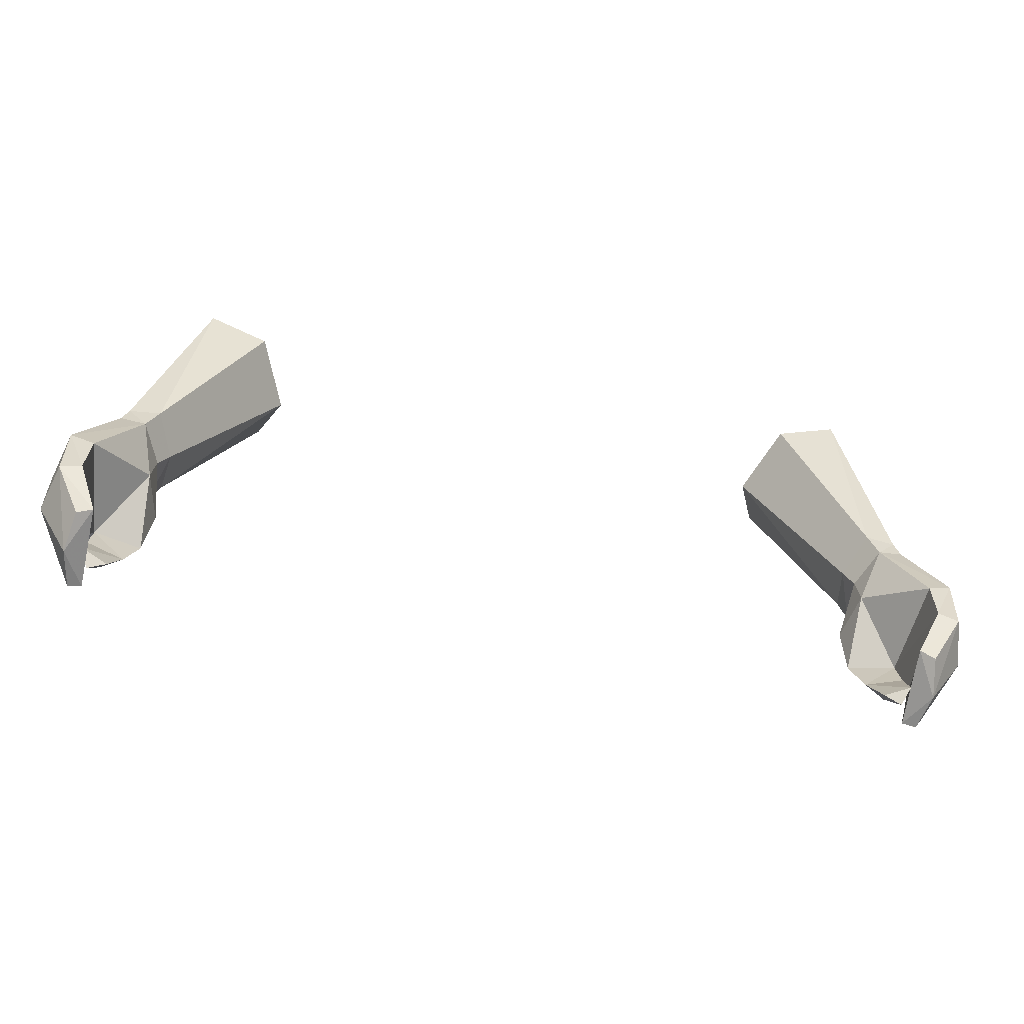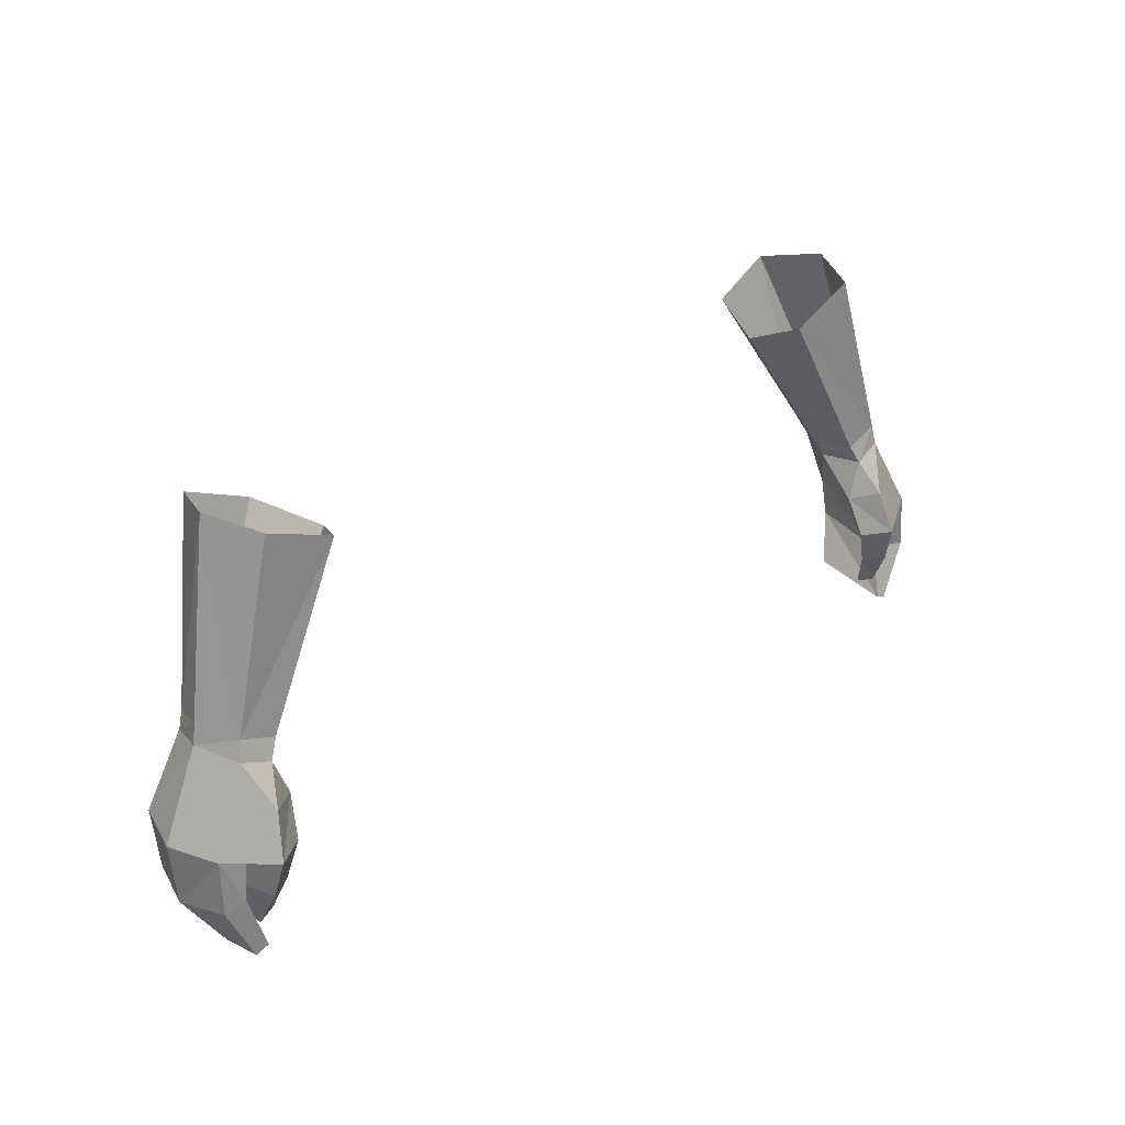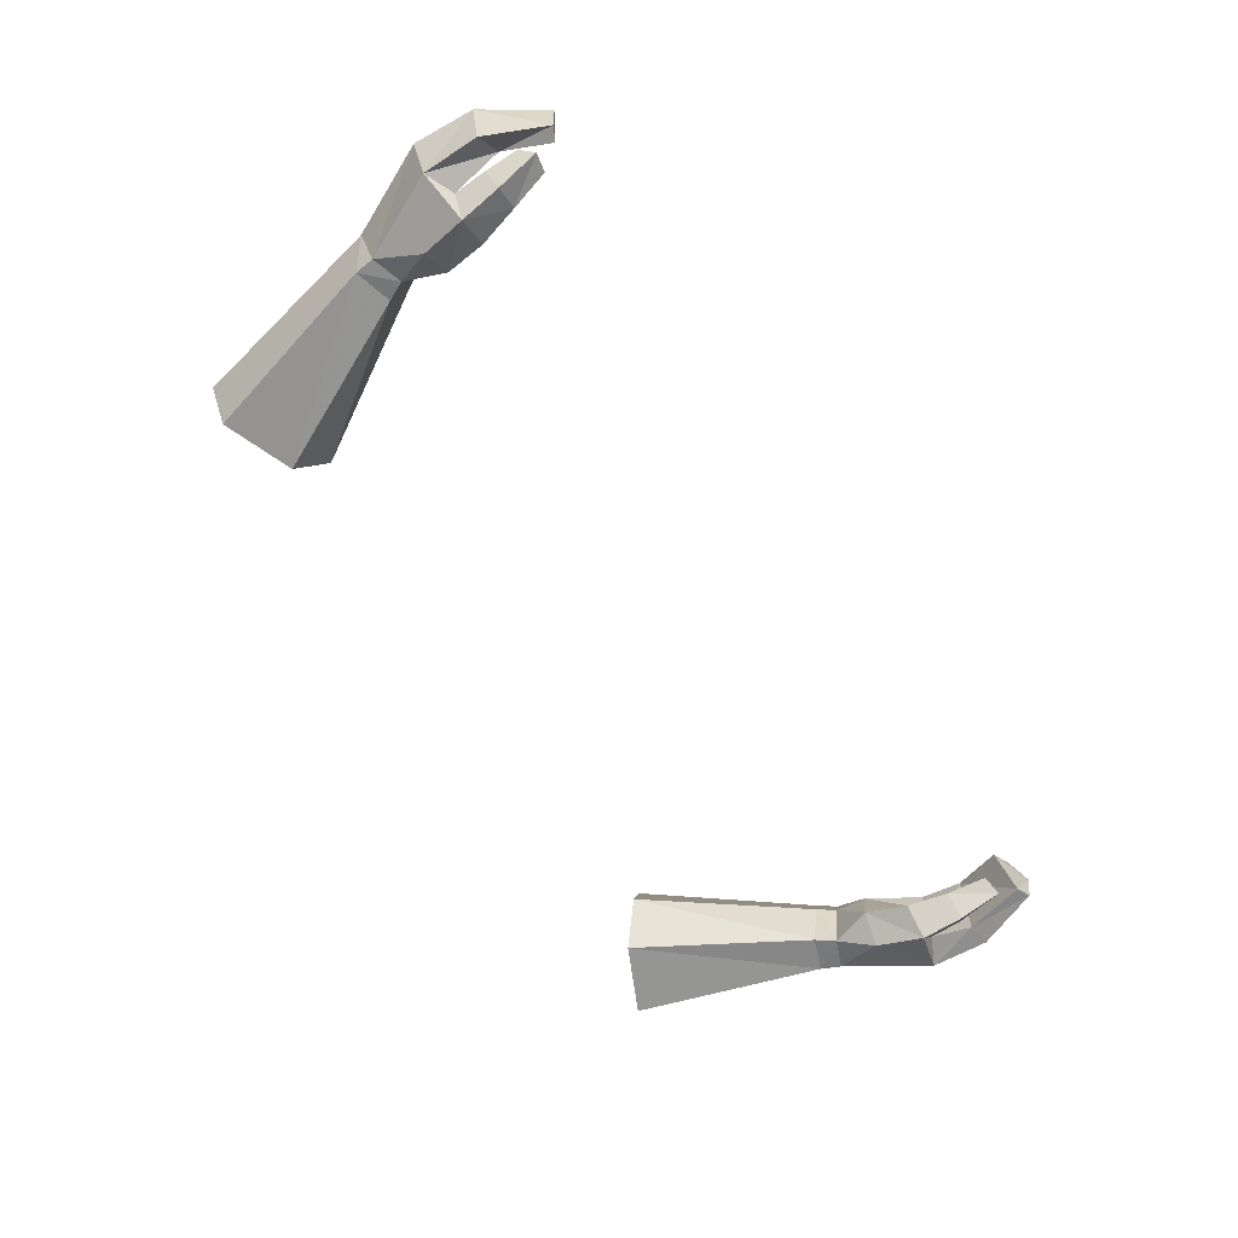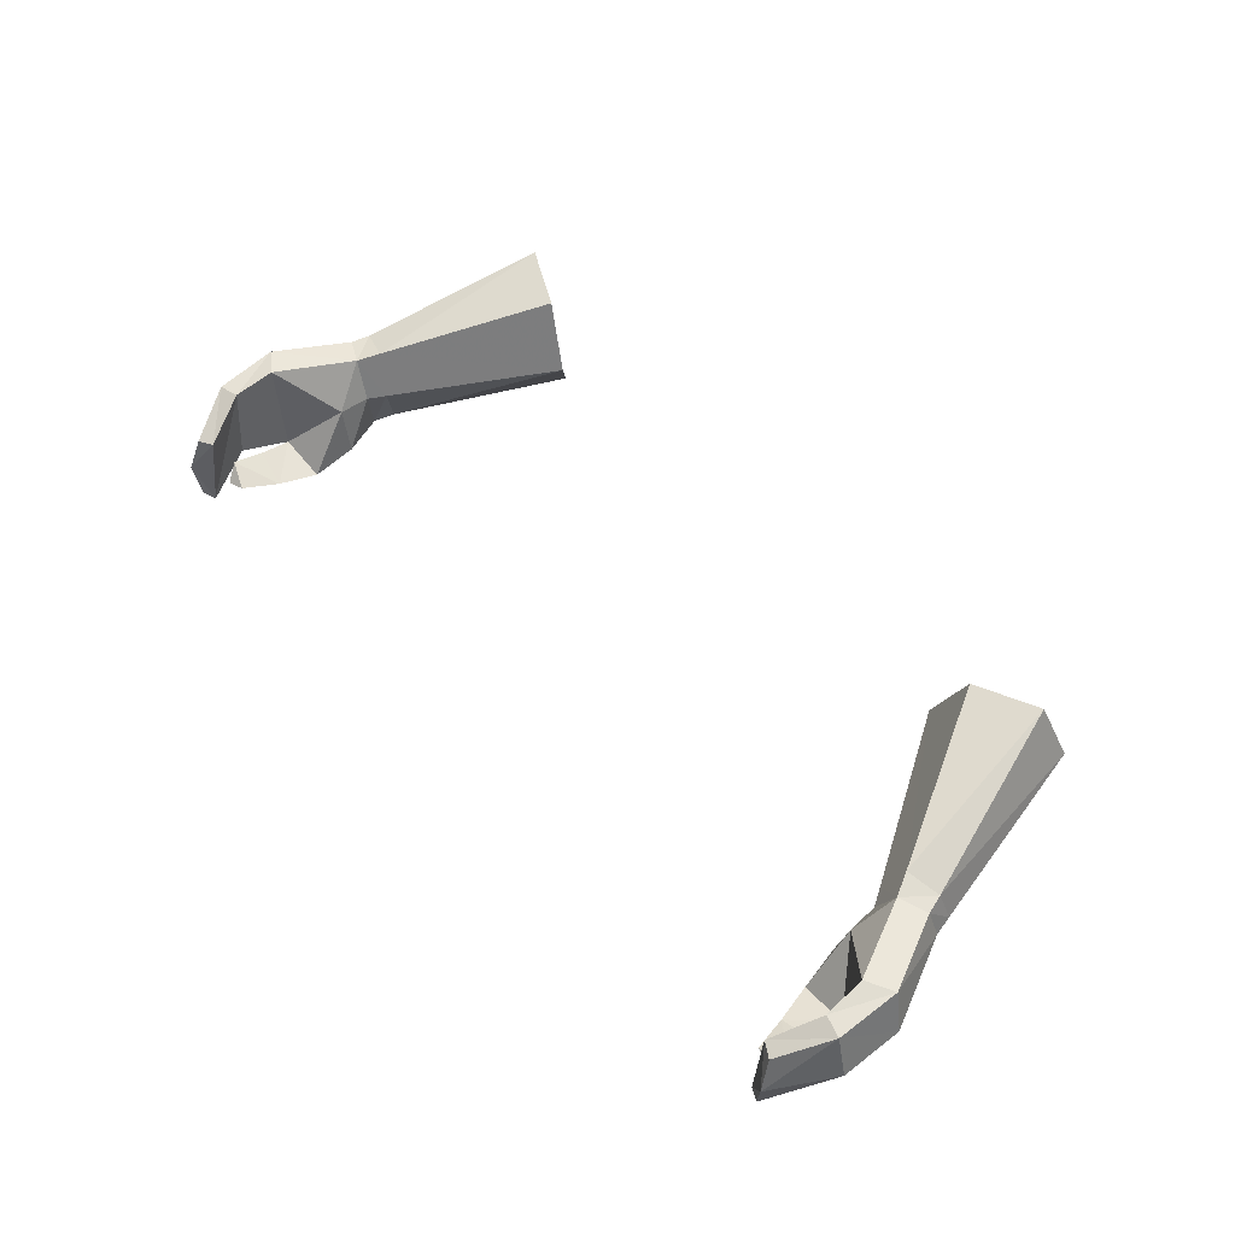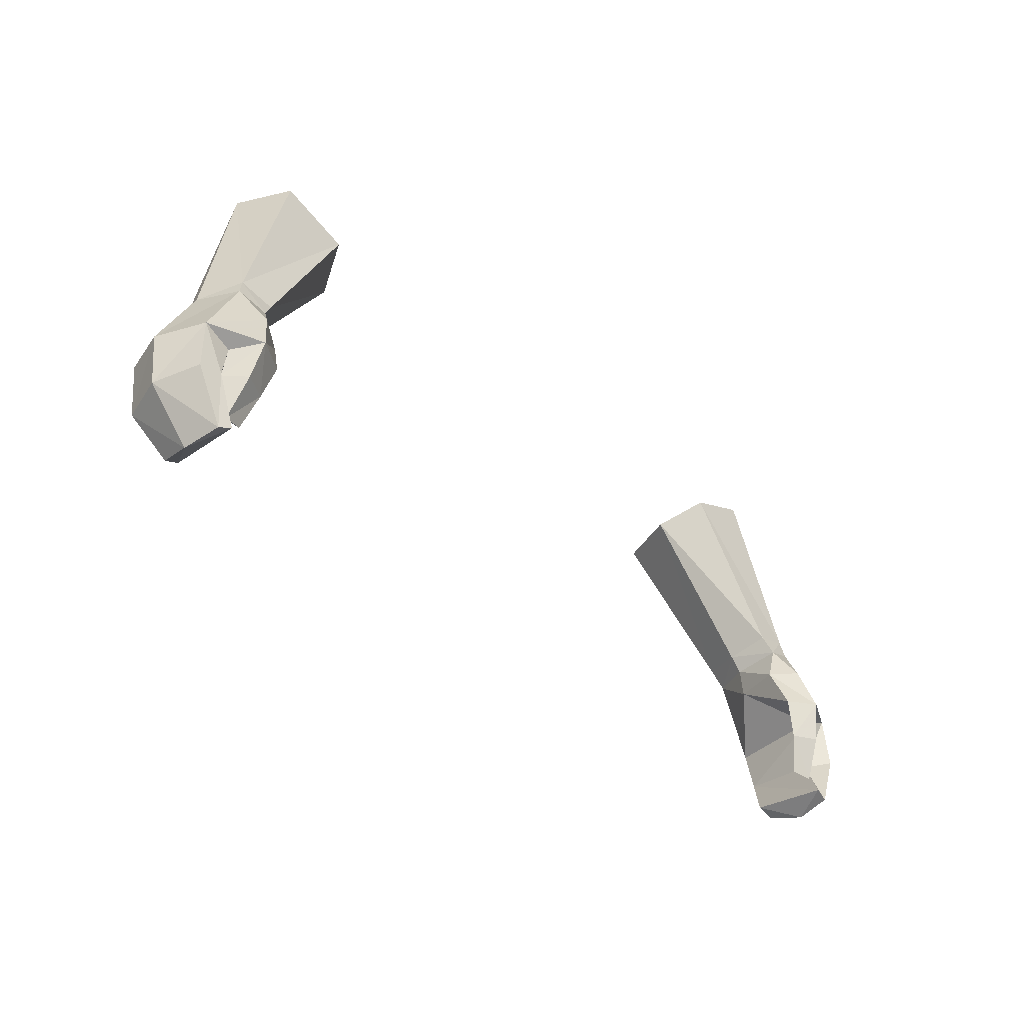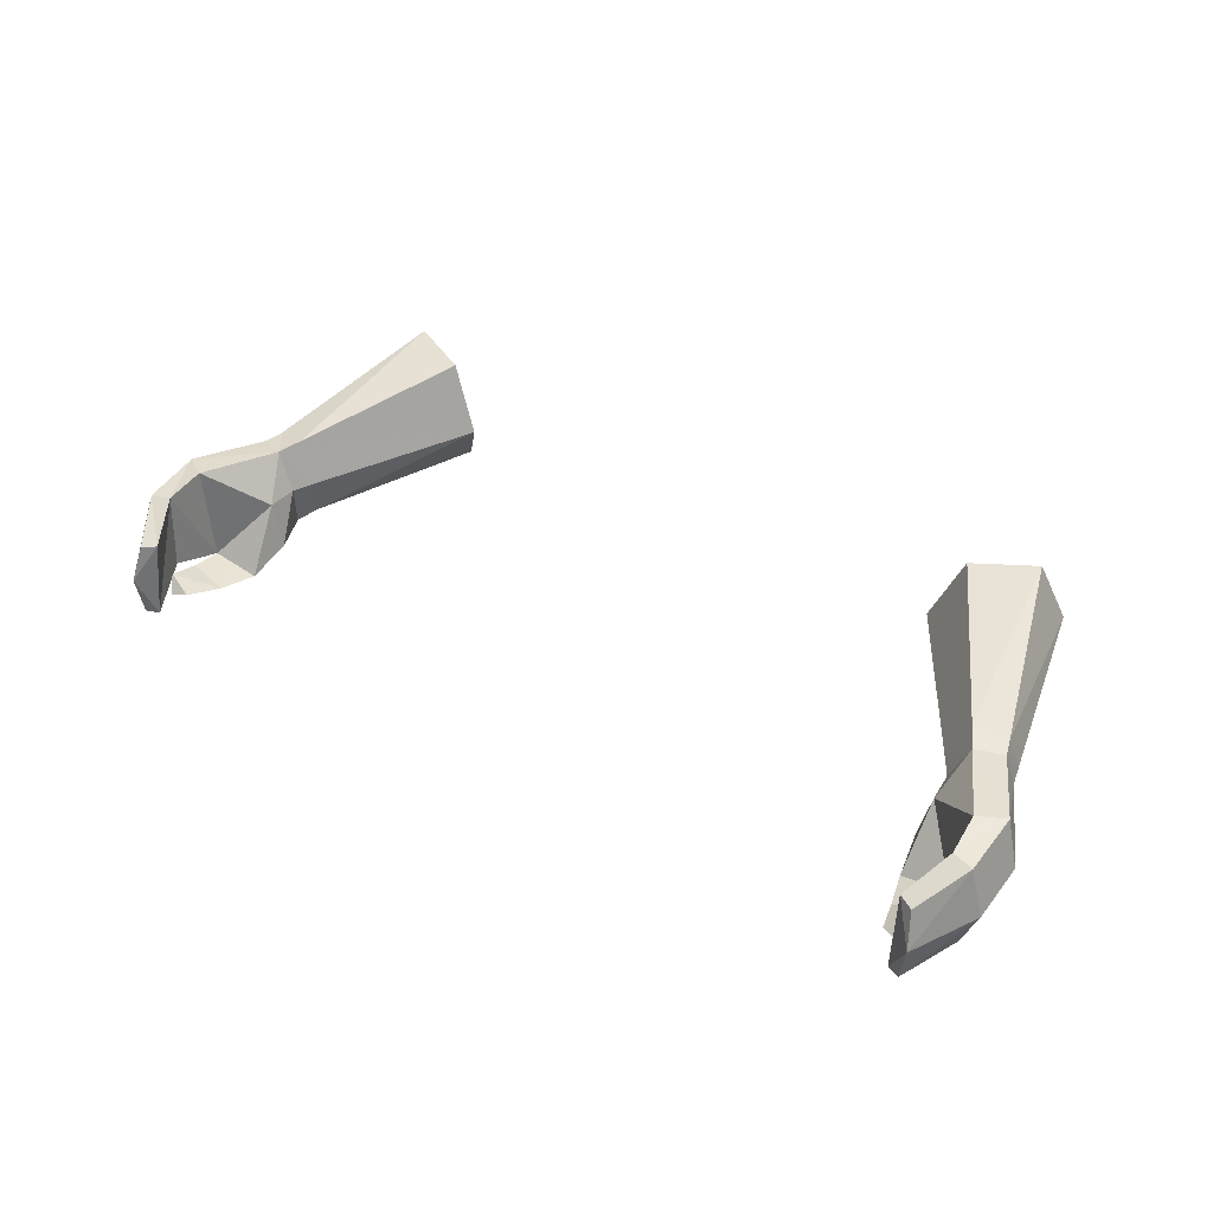
<metadata>
{"format":"obj","ext":"obj","renderer":"f3d","projection":"perspective","resolution":1024,"background":"white","views":[{"elev":-64.5,"azim":169.1,"up":"+Z"},{"elev":32.8,"azim":-42.2,"up":"+Z"},{"elev":-69.1,"azim":121.7,"up":"+Y"},{"elev":54.9,"azim":-129.5,"up":"+Y"},{"elev":-40.0,"azim":-45.5,"up":"+Z"},{"elev":40.1,"azim":-146.2,"up":"+Y"}]}
</metadata>
<code>
g taoist_glove_male_38021
v 13.52 2.094 57.18
v 17.42 1.572 49.5
v 19.1 1.67 50.06
v 16.67 2.16 58.56
v 19.44 5.239 49.89
v 16.77 7.72 58.02
v 17.86 4.789 58.8
v 19.89 3.591 50.24
v 12.5 4.265 56.22
v 17.11 3.546 49.04
v 12.5 4.265 56.22
v 13.86 7.462 56.7
v 17.9 5.578 49.45
v 17.11 3.546 49.04
v 17.73 3.438 46.83
v 18.44 5.336 48.46
v 20.23 5.547 44.83
v 21.45 5.406 45.59
v 21.09 0.8733 45.37
v 18.45 0.29 47.03
v 18.86 -0.3952 44.87
v 19.23 1.496 49.14
v 17.87 1.312 48.62
v 17.2 1.213 46.77
v 17.6 3.467 48.25
v 17.2 1.213 46.77
v 17.6 3.467 48.25
v 19.75 0.9523 44.75
v 17.51 0.4605 44.83
v 17.51 0.4605 44.83
v 19.84 1.124 43.3
v 19.12 0.0593 43
v 19.75 0.9523 44.75
v 19.84 1.124 43.3
v 18.03 0.6906 43.02
v 19.82 1.627 41.77
v 19.4 0.9759 41.1
v 18.52 1.251 41.28
v 19.4 0.9759 41.1
v 19.82 1.627 41.77
v 21.34 5.119 42.64
v 20.34 5.242 42.88
v 22.09 3.135 45.4
v 21.99 2.835 42.56
v 20 4.133 40.32
v 19.3 4.231 40.69
v 20.28 2.373 39.75
v 20.14 1.673 42.45
v 21.18 0.7172 42.75
v 19.99 0.564 39.92
v 19.39 0.4912 40.21
v 19.39 0.4912 40.21
v 20.14 1.673 42.45
v 20.28 2.373 39.75
v 20 4.133 40.32
v 19.99 0.564 39.92
v 18.03 0.6906 43.02
v 18.52 1.251 41.28
v 19.71 5.153 49.04
v 20.11 3.48 49.37
v 20.1 3.481 49.37
v -13.65 2.094 57.18
v -19.11 1.736 50.05
v -17.55 1.572 49.5
v -16.8 2.16 58.56
v -19.57 5.239 49.89
v -17.99 4.789 58.8
v -16.9 7.72 58.02
v -20.02 3.591 50.24
v -12.62 4.265 56.22
v -17.24 3.546 49.04
v -12.62 4.265 56.22
v -18.03 5.578 49.45
v -13.98 7.462 56.7
v -17.24 3.546 49.04
v -17.86 3.437 46.83
v -20.36 5.547 44.83
v -18.56 5.336 48.46
v -21.58 5.406 45.59
v -21.21 0.8733 45.37
v -18.99 -0.3952 44.87
v -18.58 0.2899 47.03
v -19.36 1.496 49.14
v -18 1.312 48.62
v -17.33 1.213 46.77
v -17.73 3.467 48.25
v -17.33 1.213 46.77
v -17.73 3.467 48.25
v -19.88 0.9522 44.75
v -17.64 0.4604 44.83
v -17.64 0.4604 44.83
v -19.97 1.124 43.3
v -19.25 0.05926 43
v -19.88 0.9522 44.75
v -18.16 0.6906 43.02
v -19.97 1.124 43.3
v -19.95 1.627 41.77
v -18.65 1.251 41.28
v -19.53 0.9759 41.1
v -19.53 0.9759 41.1
v -19.95 1.627 41.77
v -20.47 5.242 42.88
v -21.46 5.119 42.64
v -22.22 3.135 45.4
v -22.12 2.835 42.56
v -19.43 4.231 40.69
v -20.13 4.133 40.32
v -20.41 2.373 39.75
v -20.25 0.6856 42.93
v -21.3 0.7171 42.75
v -20.12 0.5639 39.92
v -19.52 0.4911 40.21
v -19.52 0.4911 40.21
v -20.25 0.6856 42.93
v -20.41 2.373 39.75
v -20.13 4.133 40.32
v -20.12 0.5639 39.92
v -18.16 0.6906 43.02
v -18.65 1.251 41.28
v -19.84 5.153 49.04
v -20.24 3.48 49.37
v -20.23 3.481 49.37
f 1 2 3
f 3 4 1
f 5 6 7
f 7 8 5
f 2 1 9
f 9 10 2
f 3 8 7
f 3 7 4
f 11 12 13
f 13 14 11
f 13 12 6
f 6 5 13
f 15 16 17
f 16 18 17
f 19 20 21
f 22 23 20
f 23 24 20
f 23 25 24
f 26 27 15
f 19 21 28
f 15 29 26
f 21 20 24
f 24 30 21
f 31 28 21
f 21 32 31
f 33 34 35
f 35 29 33
f 36 37 38
f 39 40 31
f 31 32 39
f 35 34 36
f 36 38 35
f 18 41 42
f 42 17 18
f 43 44 41
f 41 18 43
f 41 45 46
f 46 42 41
f 47 45 41
f 41 44 47
f 17 33 15
f 48 49 19
f 19 28 48
f 50 49 48
f 48 51 50
f 44 49 50
f 50 47 44
f 52 53 42
f 42 46 52
f 19 49 44
f 44 43 19
f 42 53 33
f 33 17 42
f 15 33 29
f 54 52 46
f 46 55 54
f 16 15 27
f 54 56 52
f 57 58 39
f 39 32 57
f 57 32 21
f 21 30 57
f 22 20 19
f 16 59 18
f 43 60 22
f 22 19 43
f 60 43 18
f 18 59 60
f 23 22 3
f 3 2 23
f 3 22 61
f 61 8 3
f 8 61 59
f 59 5 8
f 5 59 16
f 16 13 5
f 16 27 14
f 14 13 16
f 10 25 23
f 23 2 10
f 62 63 64
f 63 62 65
f 66 67 68
f 67 66 69
f 64 70 62
f 70 64 71
f 63 67 69
f 63 65 67
f 72 73 74
f 73 72 75
f 73 68 74
f 68 73 66
f 76 77 78
f 78 77 79
f 80 81 82
f 83 82 84
f 84 82 85
f 84 85 86
f 87 76 88
f 80 89 81
f 76 87 90
f 81 85 82
f 85 81 91
f 92 81 89
f 81 92 93
f 94 95 96
f 95 94 90
f 97 98 99
f 100 92 101
f 92 100 93
f 95 97 96
f 97 95 98
f 79 102 103
f 102 79 77
f 104 103 105
f 103 104 79
f 103 106 107
f 106 103 102
f 108 103 107
f 103 108 105
f 77 76 94
f 109 80 110
f 80 109 89
f 111 109 110
f 109 111 112
f 105 111 110
f 111 105 108
f 113 102 114
f 102 113 106
f 80 105 110
f 105 80 104
f 102 94 114
f 94 102 77
f 76 90 94
f 115 106 113
f 106 115 116
f 78 88 76
f 115 113 117
f 118 100 119
f 100 118 93
f 118 81 93
f 81 118 91
f 83 80 82
f 78 79 120
f 104 83 121
f 83 104 80
f 121 79 104
f 79 121 120
f 84 63 83
f 63 84 64
f 63 122 83
f 122 63 69
f 69 120 122
f 120 69 66
f 66 78 120
f 78 66 73
f 78 75 88
f 75 78 73
f 71 84 86
f 84 71 64

</code>
